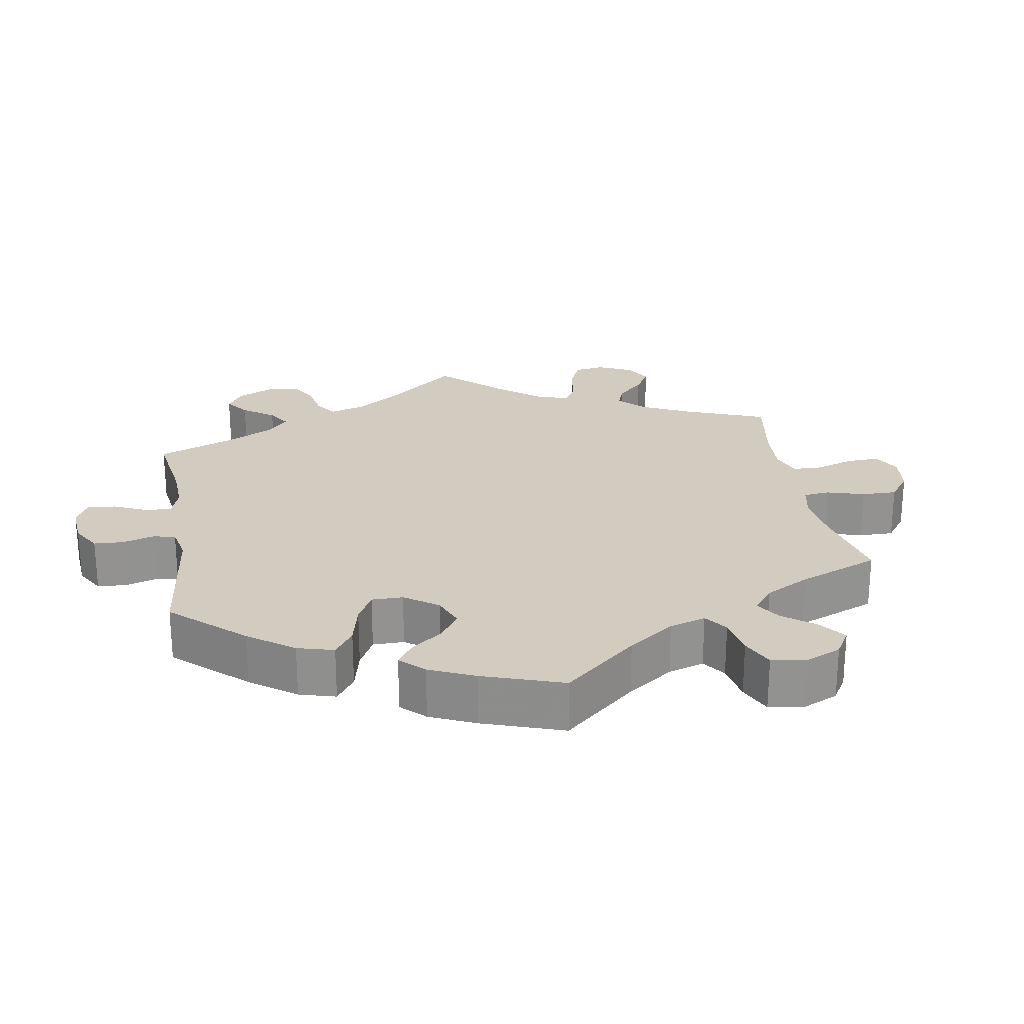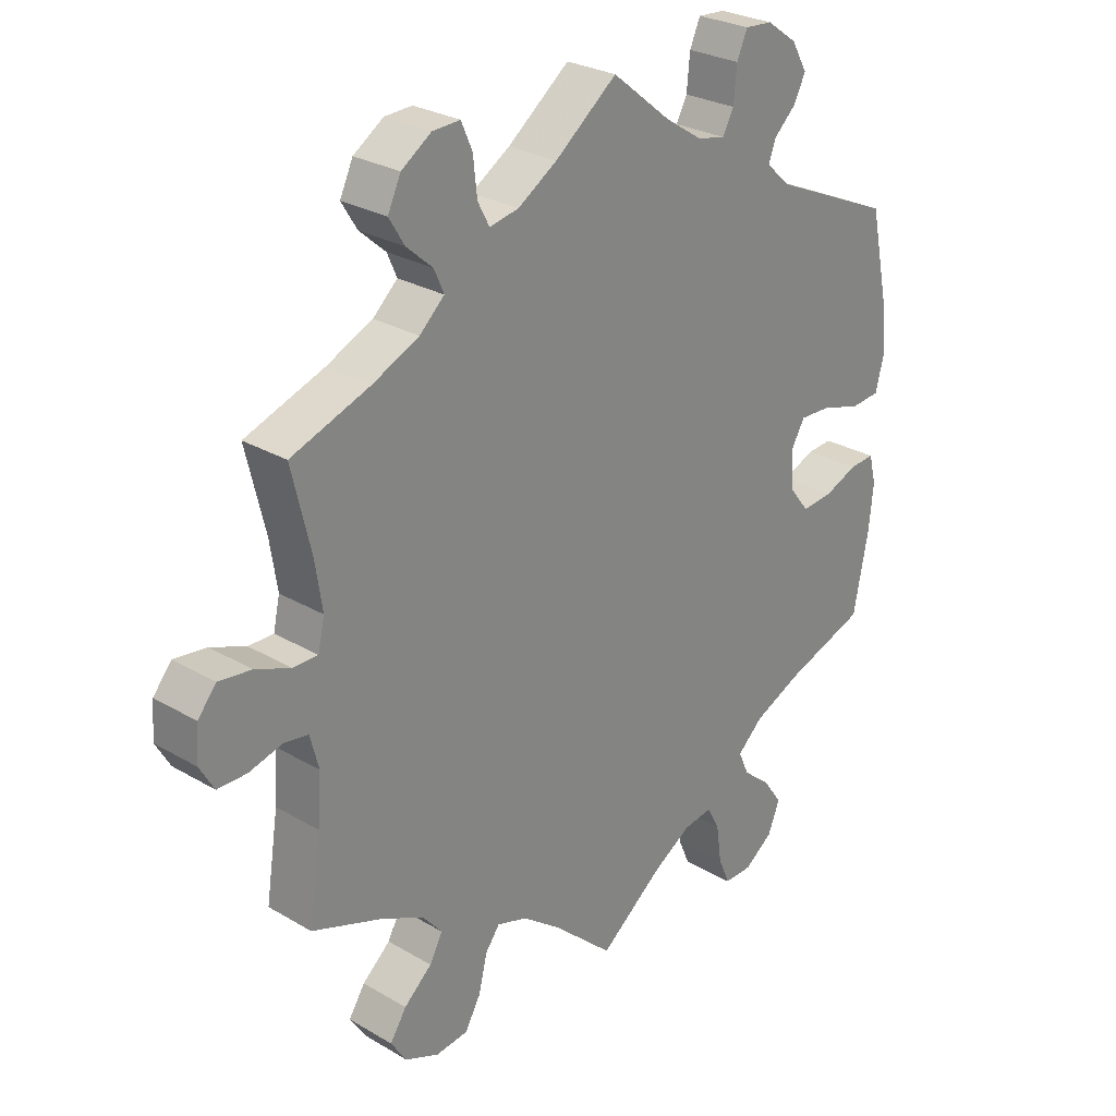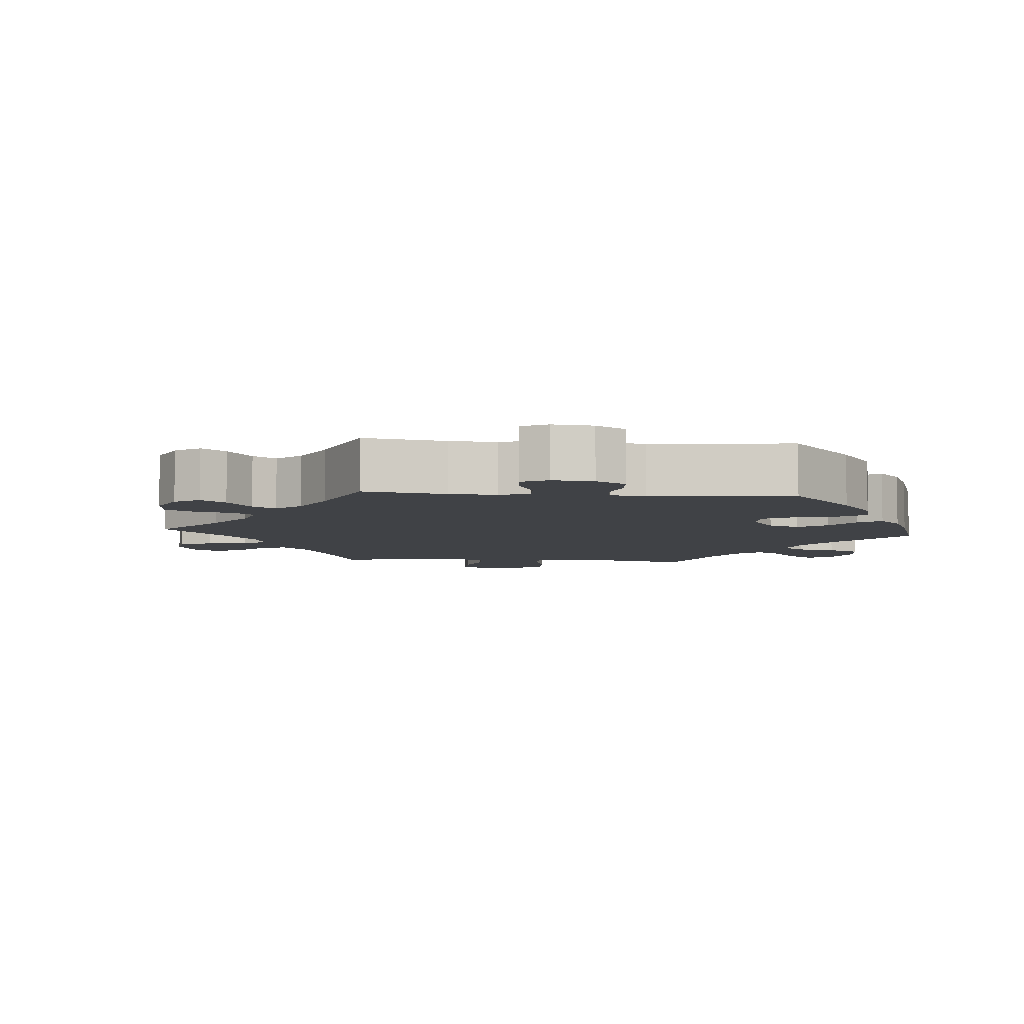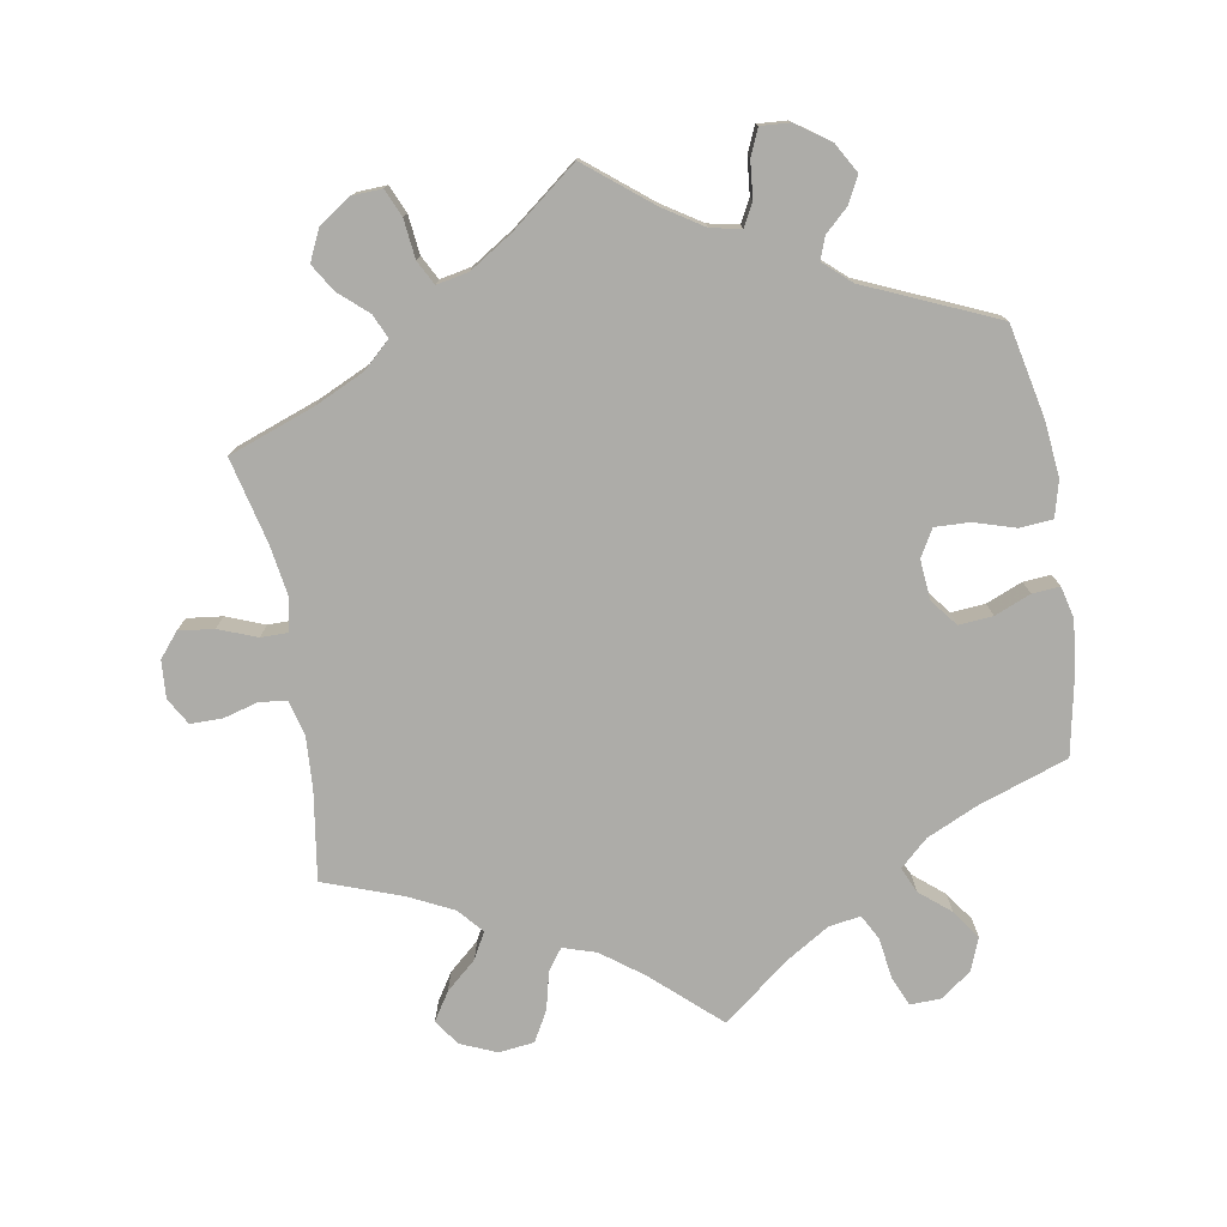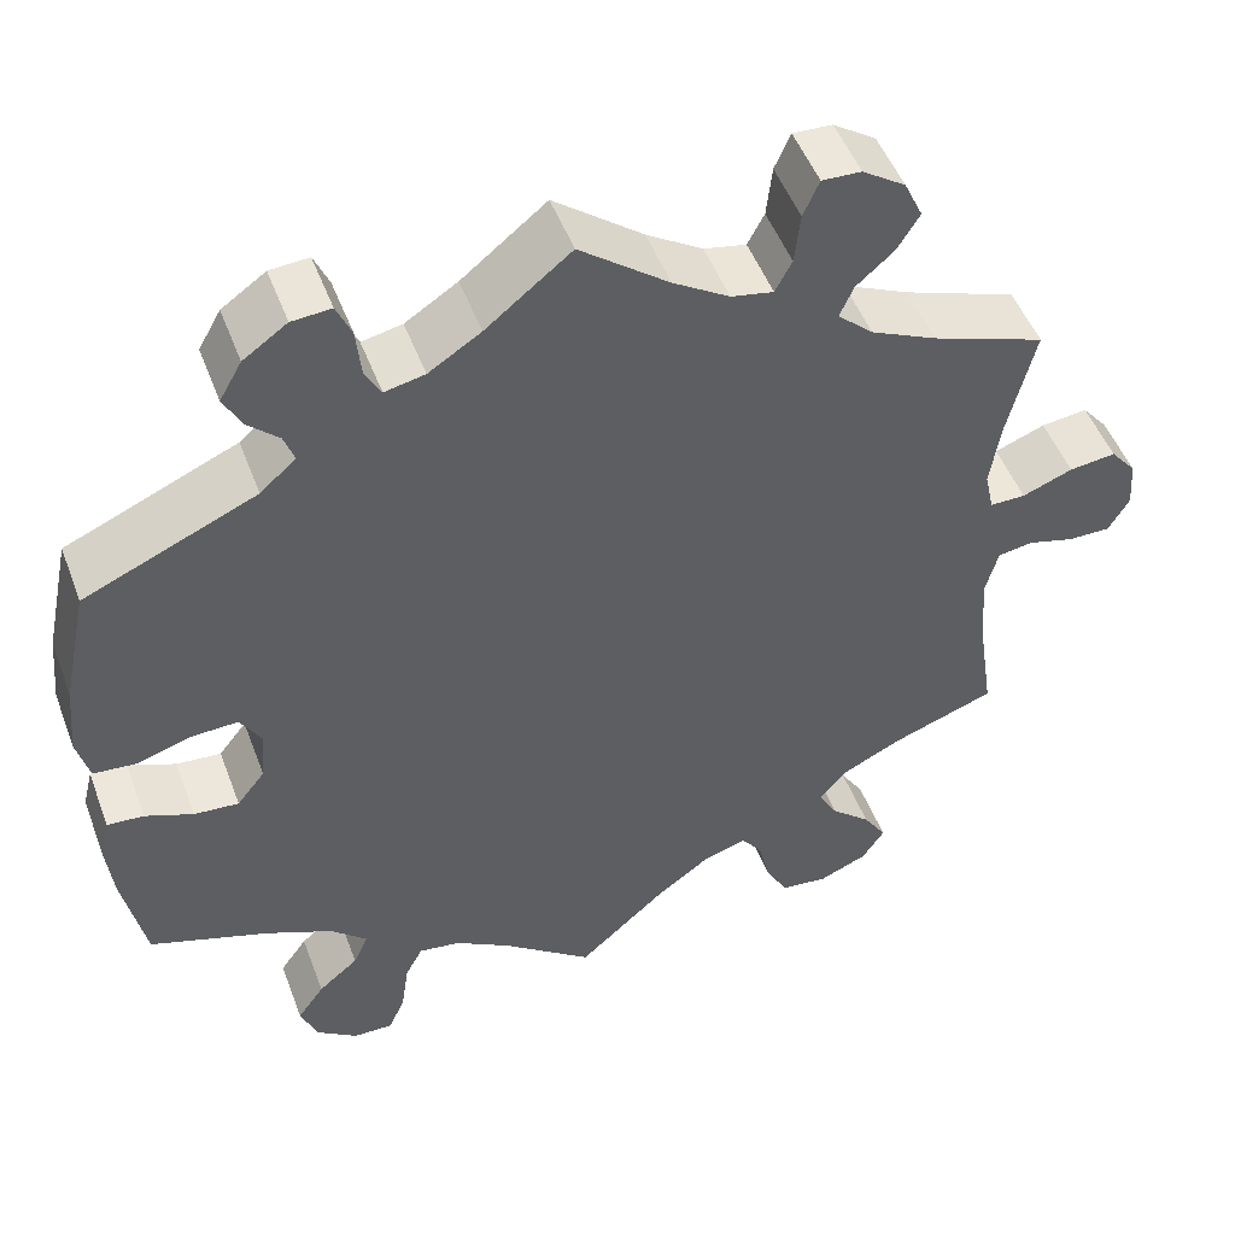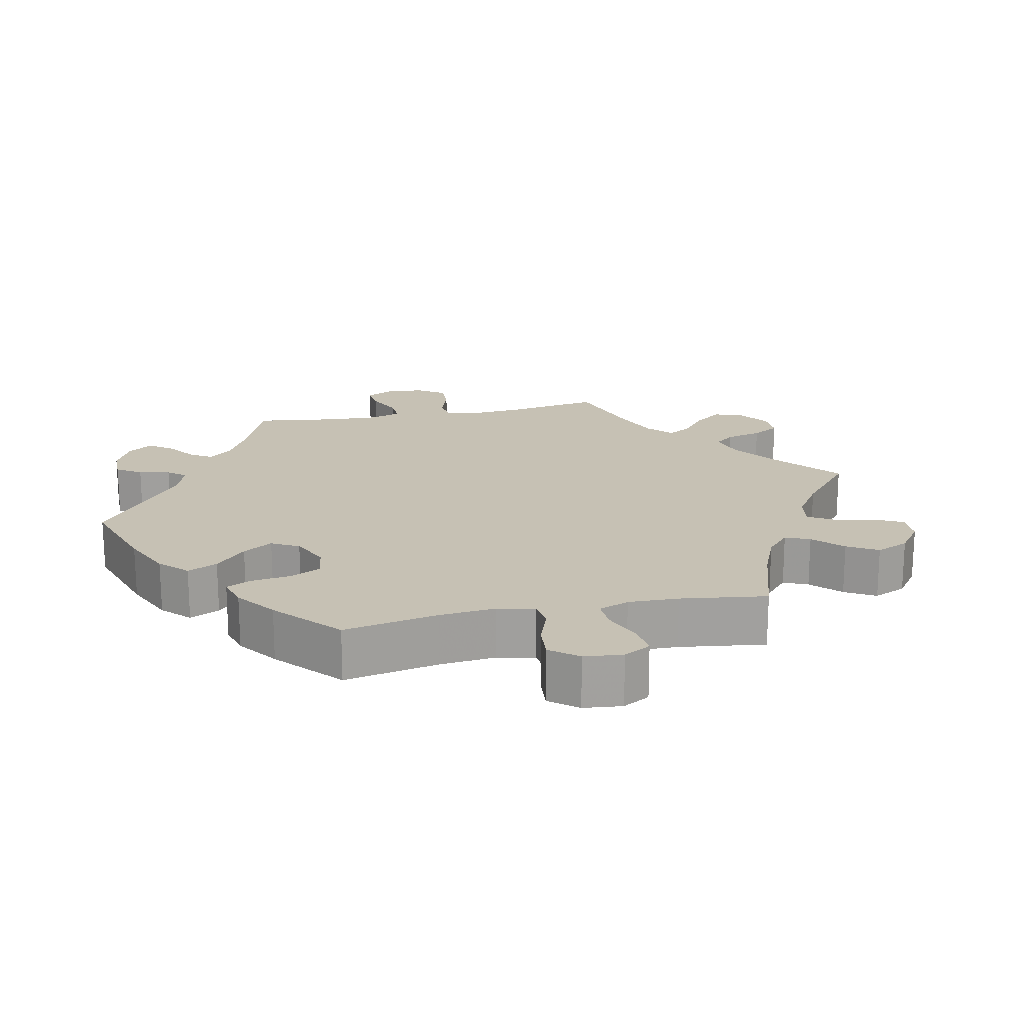
<metadata>
{"format":"obj","ext":"obj","renderer":"f3d","projection":"perspective","resolution":1024,"background":"white","views":[{"elev":23.9,"azim":110.4,"up":"+Y"},{"elev":27.2,"azim":-47.7,"up":"+Z"},{"elev":-6.4,"azim":25.0,"up":"+Y"},{"elev":-76.6,"azim":9.8,"up":"+Y"},{"elev":50.1,"azim":159.6,"up":"+Z"},{"elev":18.5,"azim":137.8,"up":"+Y"}]}
</metadata>
<code>
v -0.379 0.07 0.333
v -0.308 0.07 0.366
v -0.27 0.07 0.401
v -0.285 0.07 0.435
v -0.325 0.07 0.47
v -0.349 0.07 0.509
v -0.329 0.07 0.552
v -0.283 0.07 0.583
v -0.241 0.07 0.585
v -0.224 0.07 0.546
v -0.218 0.07 0.491
v -0.2 0.07 0.457
v -0.155 0.07 0.466
v -0.095 0.07 0.504
v 0 0.07 0.578
v 0.091 0.07 0.505
v 0.147 0.07 0.469
v 0.19 0.07 0.46
v 0.207 0.07 0.492
v 0.212 0.07 0.544
v 0.228 0.07 0.581
v 0.27 0.07 0.578
v 0.317 0.07 0.545
v 0.341 0.07 0.503
v 0.322 0.07 0.466
v 0.289 0.07 0.435
v 0.278 0.07 0.404
v 0.316 0.07 0.37
v 0.5 0.07 0.29
v 0.528 0.07 0.159
v 0.536 0.07 0.081
v 0.523 0.07 0.03
v 0.477 0.07 0.026
v 0.418 0.07 0.044
v 0.369 0.07 0.046
v 0.347 0.07 0.008
v 0.352 0.07 -0.049
v 0.382 0.07 -0.087
v 0.43 0.07 -0.083
v 0.481 0.07 -0.062
v 0.52 0.07 -0.059
v 0.531 0.07 -0.103
v 0.524 0.07 -0.172
v 0.501 0.07 -0.289
v 0.374 0.07 -0.333
v 0.302 0.07 -0.366
v 0.263 0.07 -0.402
v 0.279 0.07 -0.438
v 0.322 0.07 -0.474
v 0.351 0.07 -0.515
v 0.333 0.07 -0.561
v 0.289 0.07 -0.593
v 0.246 0.07 -0.594
v 0.228 0.07 -0.552
v 0.22 0.07 -0.495
v 0.201 0.07 -0.459
v 0.156 0.07 -0.466
v 0.096 0.07 -0.503
v 0 0.07 -0.578
v -0.093 0.07 -0.494
v -0.152 0.07 -0.45
v -0.199 0.07 -0.435
v -0.221 0.07 -0.465
v -0.234 0.07 -0.519
v -0.258 0.07 -0.562
v -0.308 0.07 -0.568
v -0.36 0.07 -0.546
v -0.384 0.07 -0.509
v -0.359 0.07 -0.47
v -0.316 0.07 -0.432
v -0.296 0.07 -0.395
v -0.326 0.07 -0.36
v -0.389 0.07 -0.329
v -0.5 0.07 -0.289
v -0.481 0.07 -0.165
v -0.476 0.07 -0.09
v -0.489 0.07 -0.04
v -0.526 0.07 -0.034
v -0.577 0.07 -0.048
v -0.622 0.07 -0.048
v -0.644 0.07 -0.01
v -0.64 0.07 0.043
v -0.612 0.07 0.077
v -0.562 0.07 0.071
v -0.508 0.07 0.05
v -0.47 0.07 0.05
v -0.46 0.07 0.095
v -0.471 0.07 0.167
v -0.5 0.07 0.289
v -0.379 0 0.333
v -0.308 0 0.366
v -0.27 0 0.401
v -0.285 0 0.435
v -0.325 0 0.47
v -0.349 0 0.509
v -0.329 0 0.552
v -0.283 0 0.583
v -0.241 0 0.585
v -0.224 0 0.546
v -0.218 0 0.491
v -0.2 0 0.457
v -0.155 0 0.466
v -0.095 0 0.504
v 0 0 0.578
v 0.091 0 0.505
v 0.147 0 0.469
v 0.19 0 0.46
v 0.207 0 0.492
v 0.212 0 0.544
v 0.228 0 0.581
v 0.27 0 0.578
v 0.317 0 0.545
v 0.341 0 0.503
v 0.322 0 0.466
v 0.289 0 0.435
v 0.278 0 0.404
v 0.316 0 0.37
v 0.5 0 0.29
v 0.528 0 0.159
v 0.536 0 0.081
v 0.523 0 0.03
v 0.477 0 0.026
v 0.418 0 0.044
v 0.369 0 0.046
v 0.347 0 0.008
v 0.352 0 -0.049
v 0.382 0 -0.087
v 0.43 0 -0.083
v 0.481 0 -0.062
v 0.52 0 -0.059
v 0.531 0 -0.103
v 0.524 0 -0.172
v 0.501 0 -0.289
v 0.374 0 -0.333
v 0.302 0 -0.366
v 0.263 0 -0.402
v 0.279 0 -0.438
v 0.322 0 -0.474
v 0.351 0 -0.515
v 0.333 0 -0.561
v 0.289 0 -0.593
v 0.246 0 -0.594
v 0.228 0 -0.552
v 0.22 0 -0.495
v 0.201 0 -0.459
v 0.156 0 -0.466
v 0.096 0 -0.503
v 0 0 -0.578
v -0.093 0 -0.494
v -0.152 0 -0.45
v -0.199 0 -0.435
v -0.221 0 -0.465
v -0.234 0 -0.519
v -0.258 0 -0.562
v -0.308 0 -0.568
v -0.36 0 -0.546
v -0.384 0 -0.509
v -0.359 0 -0.47
v -0.316 0 -0.432
v -0.296 0 -0.395
v -0.326 0 -0.36
v -0.389 0 -0.329
v -0.5 0 -0.289
v -0.481 0 -0.165
v -0.476 0 -0.09
v -0.489 0 -0.04
v -0.526 0 -0.034
v -0.577 0 -0.048
v -0.622 0 -0.048
v -0.644 0 -0.01
v -0.64 0 0.043
v -0.612 0 0.077
v -0.562 0 0.071
v -0.508 0 0.05
v -0.47 0 0.05
v -0.46 0 0.095
v -0.471 0 0.167
v -0.5 0 0.289
f 88 89 1
f 87 88 1 2
f 86 87 2 3
f 82 83 84 85
f 82 85 86
f 81 82 86
f 78 79 80 81
f 77 78 81 86
f 76 77 86 3
f 73 74 75
f 72 73 75 76
f 71 72 76 3
f 67 68 69 70
f 67 70 71
f 66 67 71
f 63 64 65 66
f 62 63 66 71
f 61 62 71 3
f 58 59 60
f 57 58 60 61
f 56 57 61 3
f 52 53 54 55
f 52 55 56
f 48 49 50 51
f 47 48 51 52
f 42 43 44 45
f 42 45 46
f 39 40 41 42
f 38 39 42 46
f 37 38 46 47
f 31 32 33 34
f 31 34 35
f 28 29 30 31
f 27 28 31 35
f 23 24 25 26
f 23 26 27
f 22 23 27
f 19 20 21 22
f 18 19 22 27
f 17 18 27 35
f 14 15 16
f 13 14 16 17
f 12 13 17 35
f 8 9 10 11
f 8 11 12
f 7 8 12
f 4 5 6 7
f 4 7 12
f 47 52 56 3
f 36 37 47 3
f 12 35 36
f 3 4 12 36
f 90 178 177
f 91 90 177 176
f 92 91 176 175
f 174 173 172 171
f 175 174 171
f 175 171 170
f 170 169 168 167
f 175 170 167 166
f 92 175 166 165
f 164 163 162
f 165 164 162 161
f 92 165 161 160
f 159 158 157 156
f 160 159 156
f 160 156 155
f 155 154 153 152
f 160 155 152 151
f 92 160 151 150
f 149 148 147
f 150 149 147 146
f 92 150 146 145
f 144 143 142 141
f 145 144 141
f 140 139 138 137
f 141 140 137 136
f 134 133 132 131
f 135 134 131
f 131 130 129 128
f 135 131 128 127
f 136 135 127 126
f 123 122 121 120
f 124 123 120
f 120 119 118 117
f 124 120 117 116
f 115 114 113 112
f 116 115 112
f 116 112 111
f 111 110 109 108
f 116 111 108 107
f 124 116 107 106
f 105 104 103
f 106 105 103 102
f 124 106 102 101
f 100 99 98 97
f 101 100 97
f 101 97 96
f 96 95 94 93
f 101 96 93
f 92 145 141 136
f 92 136 126 125
f 125 124 101
f 125 101 93 92
f 1 90 91 2
f 2 91 92 3
f 3 92 93 4
f 4 93 94 5
f 5 94 95 6
f 6 95 96 7
f 7 96 97 8
f 8 97 98 9
f 9 98 99 10
f 10 99 100 11
f 11 100 101 12
f 12 101 102 13
f 13 102 103 14
f 14 103 104 15
f 15 104 105 16
f 16 105 106 17
f 17 106 107 18
f 18 107 108 19
f 19 108 109 20
f 20 109 110 21
f 21 110 111 22
f 22 111 112 23
f 23 112 113 24
f 24 113 114 25
f 25 114 115 26
f 26 115 116 27
f 27 116 117 28
f 28 117 118 29
f 29 118 119 30
f 30 119 120 31
f 31 120 121 32
f 32 121 122 33
f 33 122 123 34
f 34 123 124 35
f 35 124 125 36
f 36 125 126 37
f 37 126 127 38
f 38 127 128 39
f 39 128 129 40
f 40 129 130 41
f 41 130 131 42
f 42 131 132 43
f 43 132 133 44
f 44 133 134 45
f 45 134 135 46
f 46 135 136 47
f 47 136 137 48
f 48 137 138 49
f 49 138 139 50
f 50 139 140 51
f 51 140 141 52
f 52 141 142 53
f 53 142 143 54
f 54 143 144 55
f 55 144 145 56
f 56 145 146 57
f 57 146 147 58
f 58 147 148 59
f 59 148 149 60
f 60 149 150 61
f 61 150 151 62
f 62 151 152 63
f 63 152 153 64
f 64 153 154 65
f 65 154 155 66
f 66 155 156 67
f 67 156 157 68
f 68 157 158 69
f 69 158 159 70
f 70 159 160 71
f 71 160 161 72
f 72 161 162 73
f 73 162 163 74
f 74 163 164 75
f 75 164 165 76
f 76 165 166 77
f 77 166 167 78
f 78 167 168 79
f 79 168 169 80
f 80 169 170 81
f 81 170 171 82
f 82 171 172 83
f 83 172 173 84
f 84 173 174 85
f 85 174 175 86
f 86 175 176 87
f 87 176 177 88
f 88 177 178 89
f 89 178 90 1

</code>
